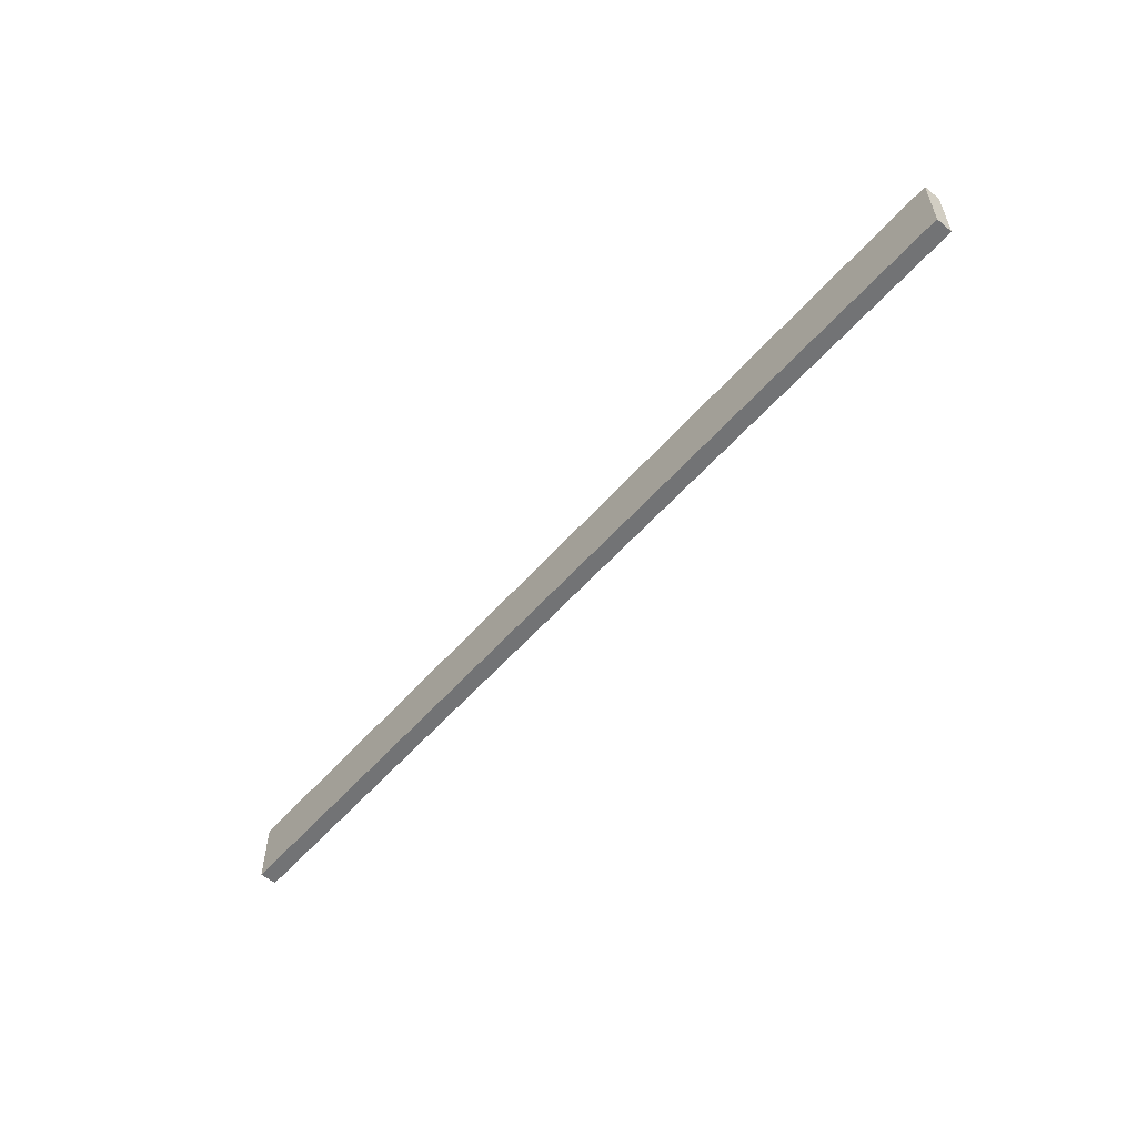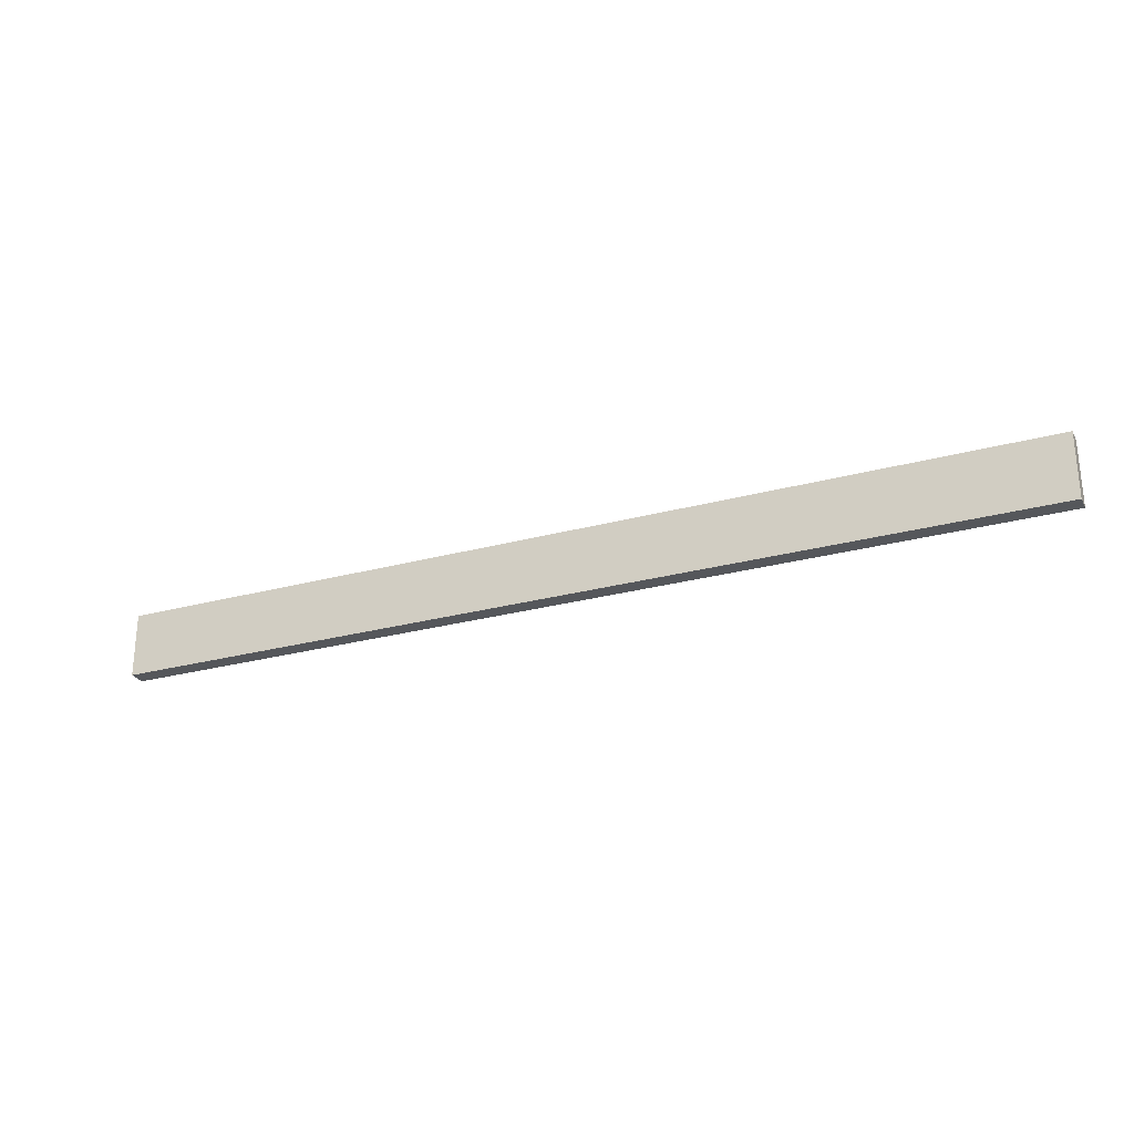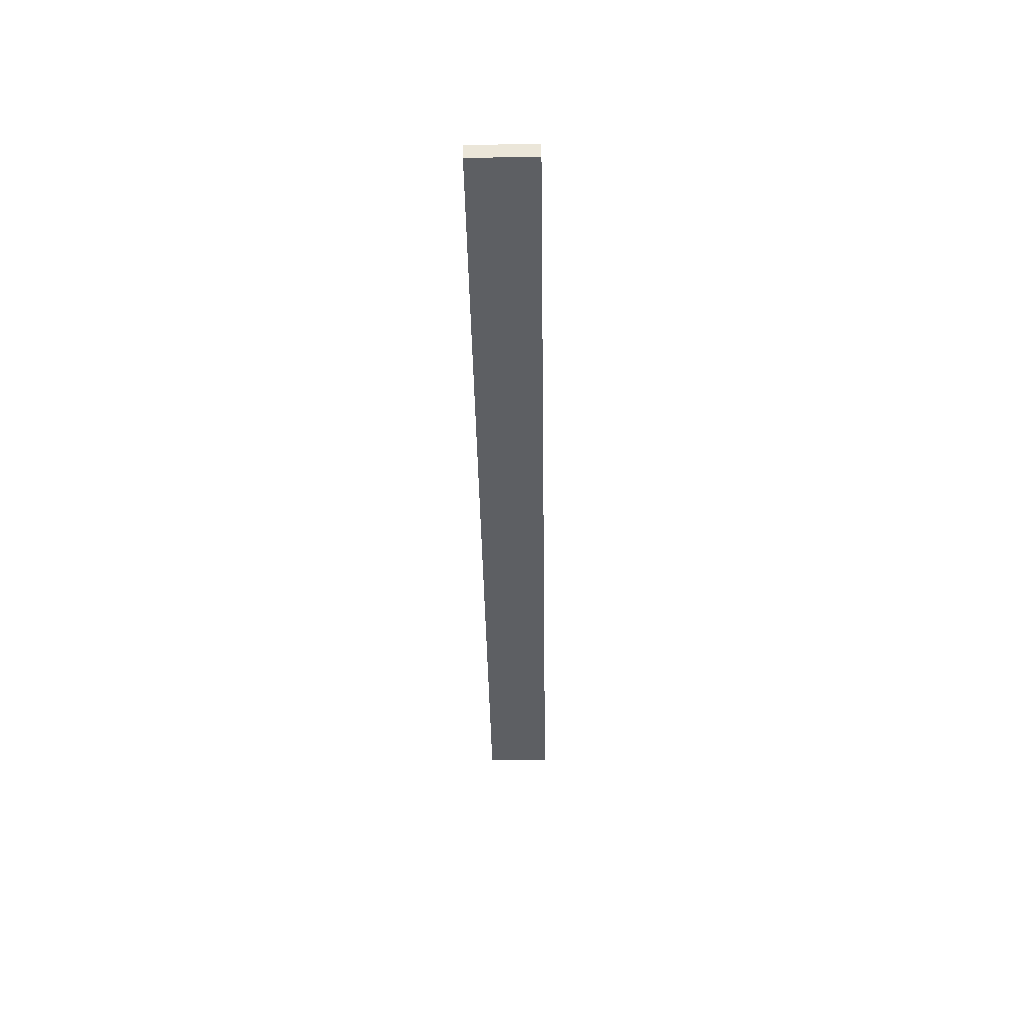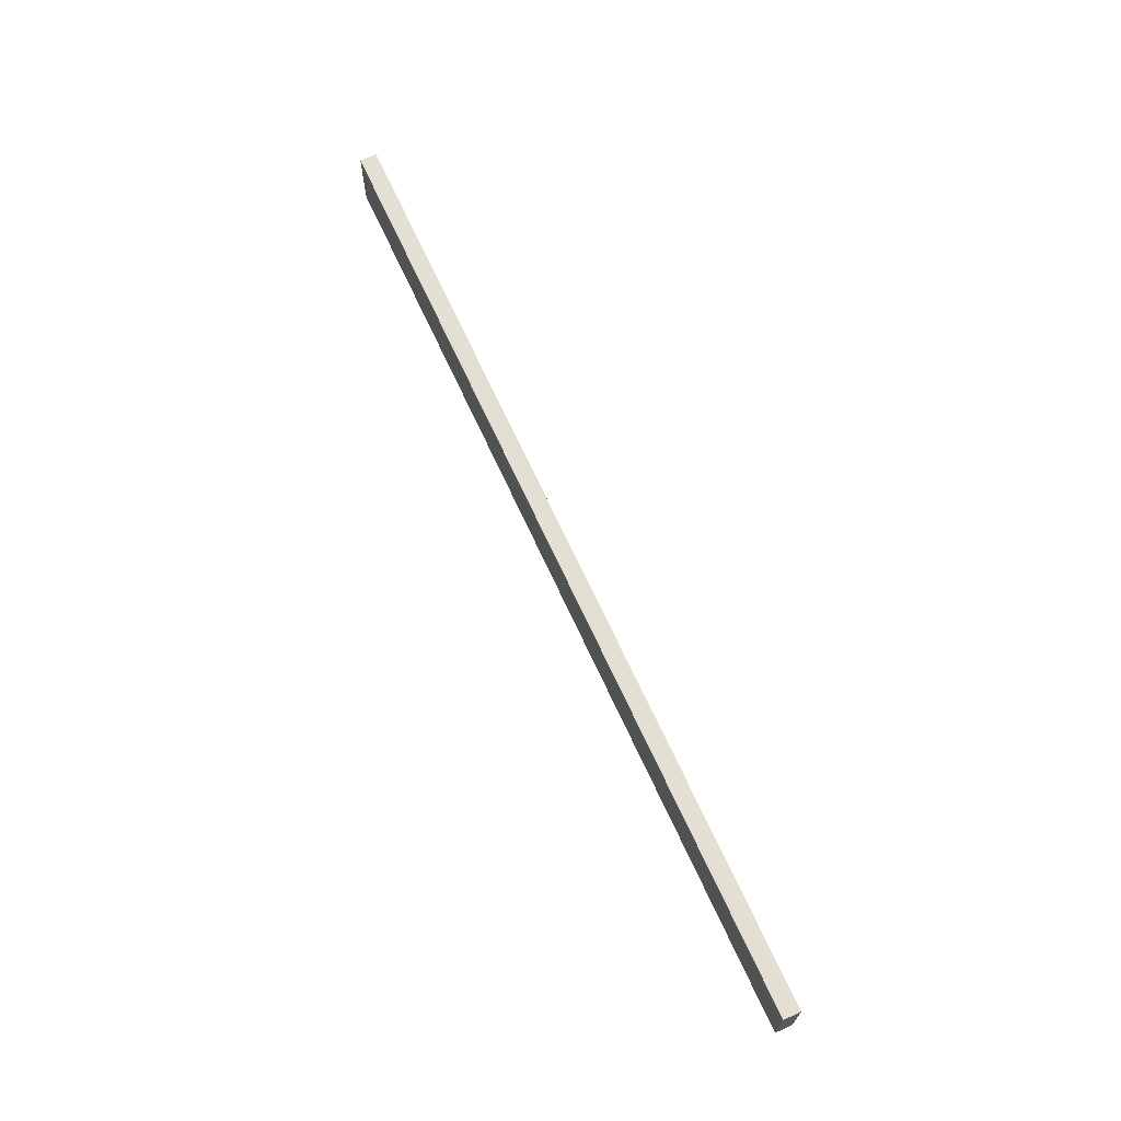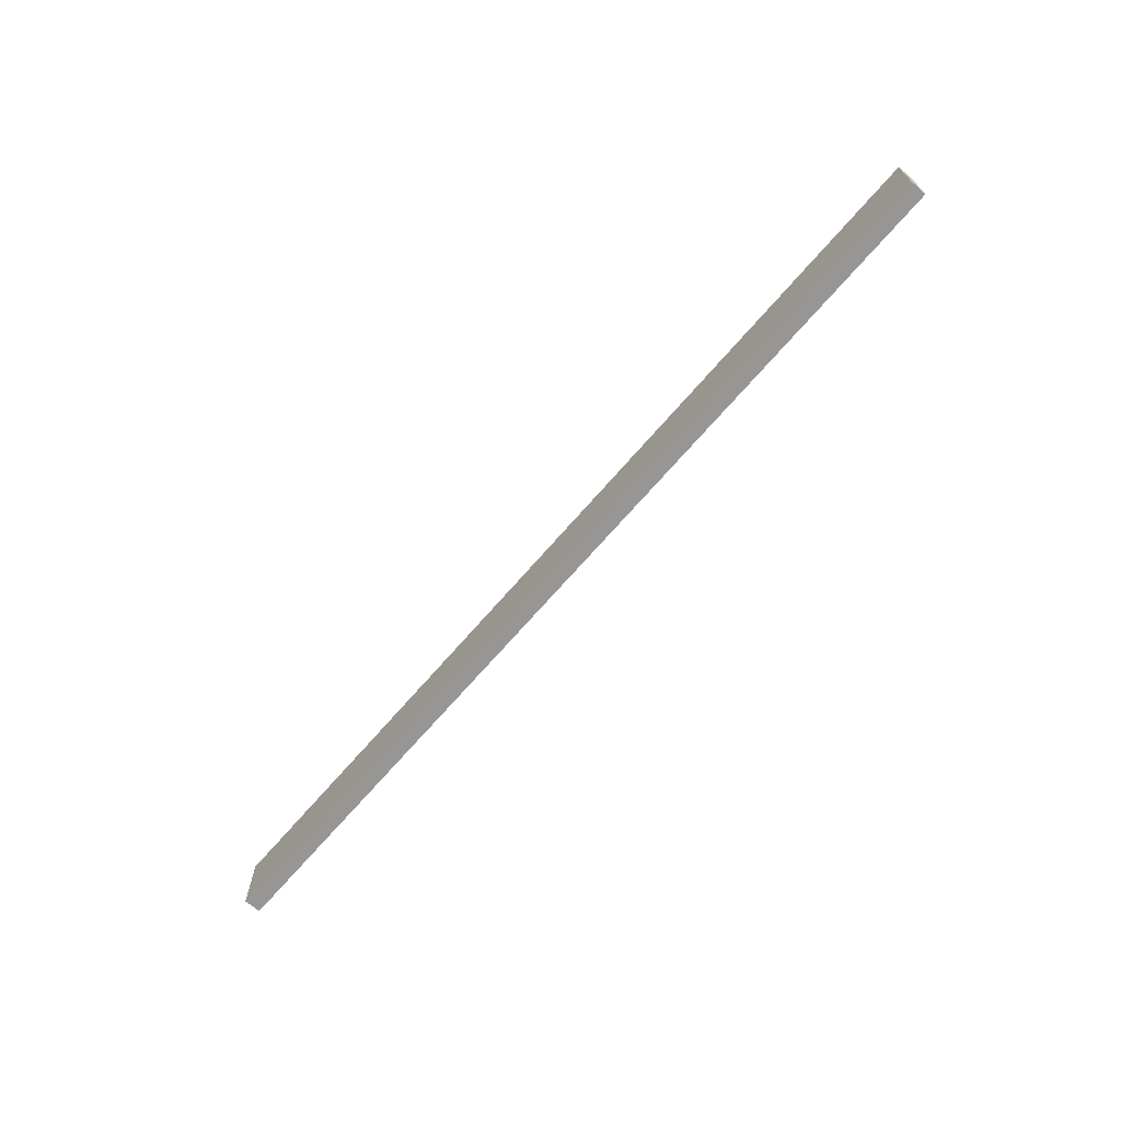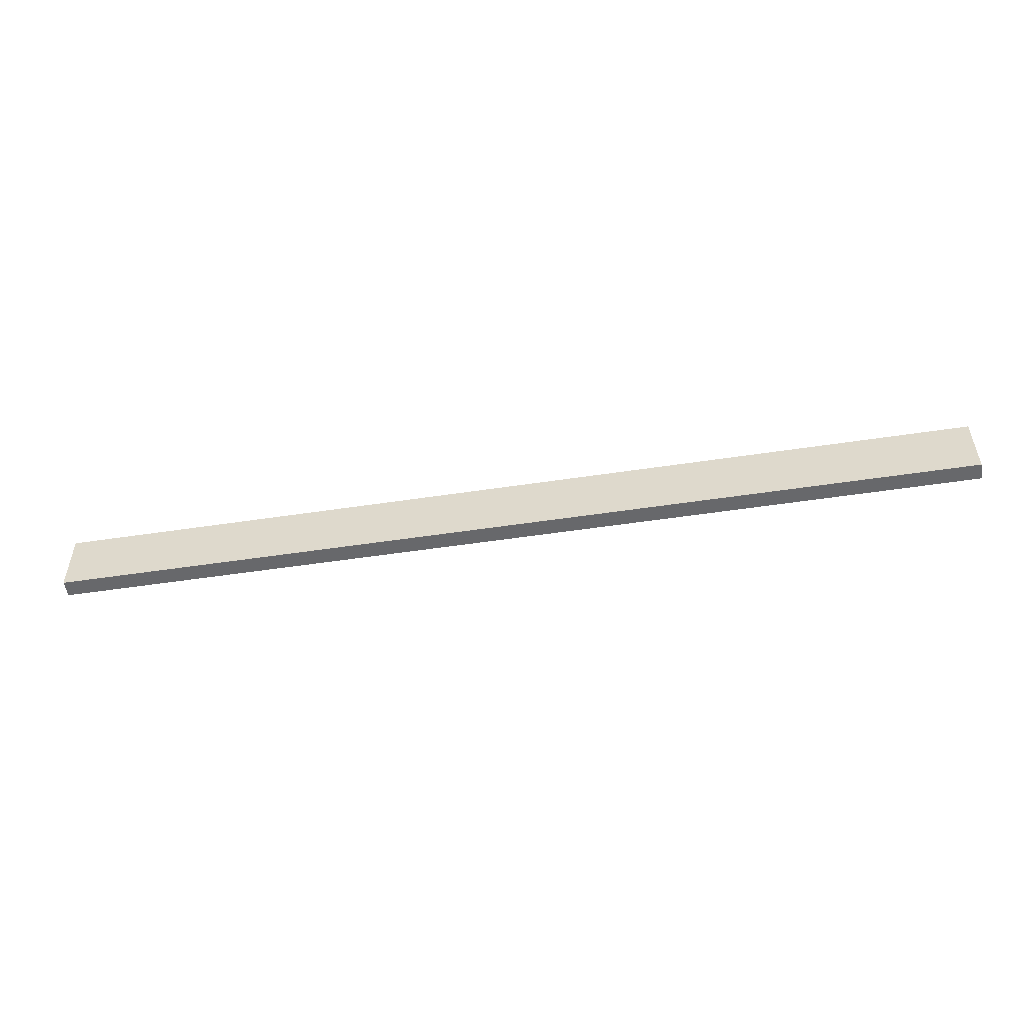
<metadata>
{"format":"obj","ext":"obj","renderer":"f3d","projection":"perspective","resolution":1024,"background":"white","views":[{"elev":-55.9,"azim":49.6,"up":"+Y"},{"elev":-26.6,"azim":23.1,"up":"+Y"},{"elev":-40.0,"azim":91.0,"up":"+Z"},{"elev":67.1,"azim":65.6,"up":"+Y"},{"elev":-68.0,"azim":49.4,"up":"+Y"},{"elev":-52.3,"azim":9.3,"up":"+Y"}]}
</metadata>
<code>
o GRB_11_L1/GRB_11_L/mesh12/mesh12-geometry#mesh12-geometry
v -0.8421 -0.3685 0.2629
v -0.8421 -0.486 0.2323
v -0.8421 -0.486 0.2629
v -0.8421 -0.3685 0.2323
v 0.8435 -0.486 0.2629
v 0.8435 -0.3685 0.2323
v 0.8435 -0.486 0.2323
v 0.8435 -0.3685 0.2629
f 1 2 3
f 2 1 4
f 2 5 3
f 5 1 3
f 1 6 4
f 6 2 4
f 5 2 7
f 1 5 8
f 6 1 8
f 2 6 7
f 6 5 7
f 5 6 8
f 3 2 1
f 4 1 2
f 3 5 2
f 3 1 5
f 4 6 1
f 4 2 6
f 7 2 5
f 8 5 1
f 8 1 6
f 7 6 2
f 7 5 6
f 8 6 5

</code>
